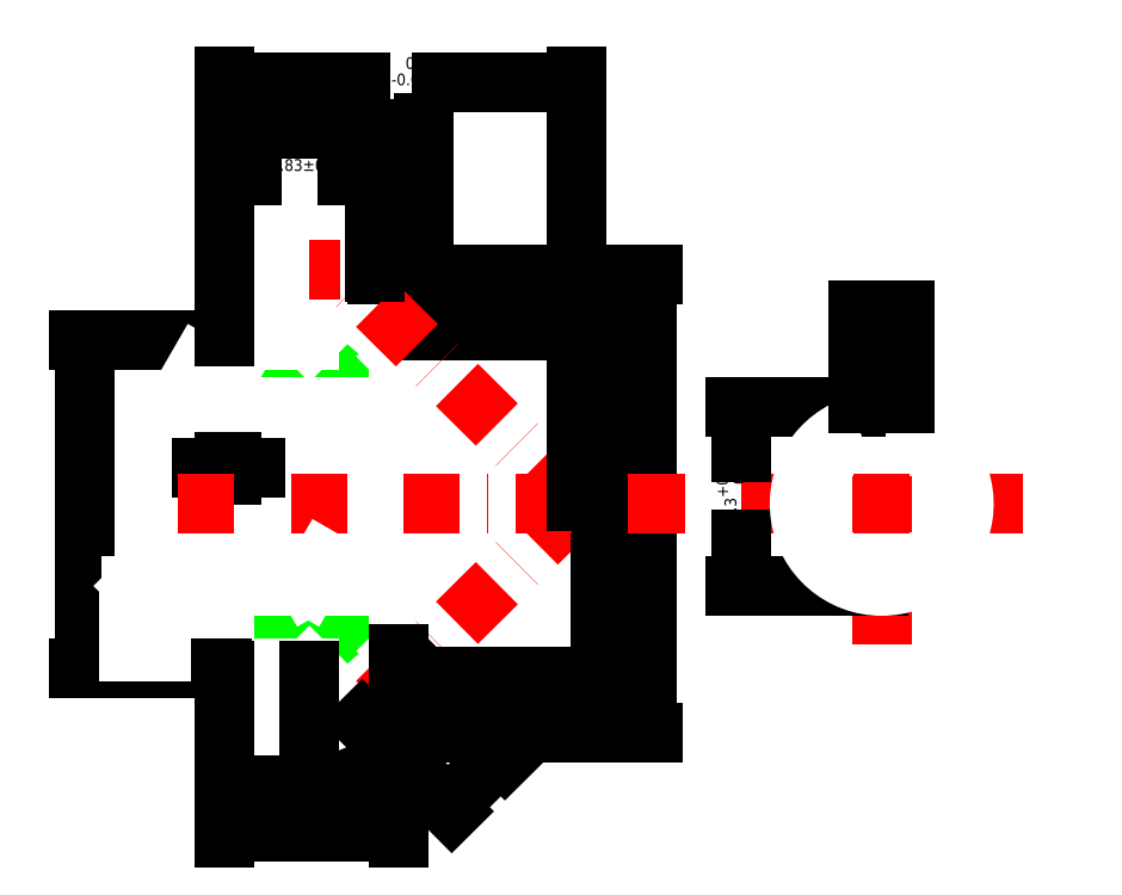
<metadata>
{"format":"dxf","ext":"dxf","renderer":"ezdxf+matplotlib","layout":"modelspace","background":"white","min_lineweight":24,"dpi":150}
</metadata>
<code>
0
SECTION
2
ENTITIES
0
HATCH
8
hatch
10
0
20
0
30
0
210
0
220
0
230
1
2
ANSI31
70
     0
71
     0
91
        2
92
        0
93
        7
72
     1
10
0
20
20.8
11
0
21
35
72
     1
10
0
20
35
11
18
21
35
72
     1
10
18
20
35
11
25.81
21
42.81
72
     1
10
25.81
20
42.81
11
37.89
21
32.3
72
     1
10
37.89
20
32.3
11
37
21
31.41
72
     1
10
37
20
31.41
11
37
21
20.8
72
     1
10
37
20
20.8
11
0
21
20.8
97
        0
92
        0
93
        8
72
     1
10
0
20
-19
11
1.5
21
-17.5
72
     1
10
1.5
20
-17.5
11
37
21
-17.5
72
     1
10
37
20
-17.5
11
37
21
-31.41
72
     1
10
37
20
-31.41
11
37.89
21
-32.3
72
     1
10
37.89
20
-32.3
11
25.81
21
-42.81
72
     1
10
25.81
20
-42.81
11
18
21
-35
72
     1
10
18
20
-35
11
0
21
-35
72
     1
10
0
20
-35
11
0
21
-19
97
        0
75
     0
76
     1
52
0
41
0.4454
77
     0
78
     1
53
45
43
0
44
0
45
-1
46
1
79
     0
98
        0
0
LINE
8
contour
10
0
20
35
30
0
11
0
21
-35
31
0
0
LINE
8
construction
10
75
20
35
30
0
11
75
21
-35
31
0
0
LINE
8
construction
10
75
20
0
30
0
11
8.763
21
74.92
31
0
0
LINE
8
construction
10
3e-15
20
48.83
30
0
11
120
21
48.83
31
0
0
LINE
8
construction
10
2.3e-15
20
36.82
30
0
11
120
21
36.82
31
0
0
LINE
8
construction
10
0
20
0
30
0
11
6.1e-15
21
100
31
0
0
LINE
8
construction
10
31.83
20
-7.8e-15
30
0
11
31.83
21
100
31
0
0
LINE
8
construction
10
42.43
20
-1.04e-14
30
0
11
42.43
21
100
31
0
0
LINE
8
contour
10
31.83
20
48.83
30
0
11
42.43
21
36.84
31
0
0
LINE
8
contour
10
31.83
20
48.83
30
0
11
18
21
35
31
0
0
LINE
8
contour
10
42.43
20
36.84
30
0
11
37
21
31.41
31
0
0
LINE
8
contour
10
2.1e-15
20
35
30
0
11
18
21
35
31
0
0
LINE
8
contour
10
0
20
20.8
30
0
11
37
21
20.8
31
0
0
LINE
8
contour
10
37
20
16.77
30
0
11
1.5
21
16.77
31
0
0
LINE
8
contour
10
-3e-16
20
-19
30
0
11
1.5
21
-17.5
31
0
0
LINE
8
contour
10
3e-16
20
18.27
30
0
11
1.5
21
16.77
31
0
0
LINE
8
contour
10
1.5
20
16.77
30
0
11
1.5
21
-17.5
31
0
0
LINE
8
contour
10
1.5
20
-17.5
30
0
11
37
21
-17.5
31
0
0
LINE
8
contour
10
37.89
20
32.3
30
0
11
25.81
21
42.81
31
0
0
LINE
8
contour
10
31.83
20
-48.83
30
0
11
42.43
21
-36.84
31
0
0
LINE
8
contour
10
31.83
20
-48.83
30
0
11
18
21
-35
31
0
0
LINE
8
contour
10
42.43
20
-36.84
30
0
11
37
21
-31.41
31
0
0
LINE
8
contour
10
2.1e-15
20
-35
30
0
11
18
21
-35
31
0
0
LINE
8
contour
10
37.89
20
-32.3
30
0
11
25.81
21
-42.81
31
0
0
LINE
8
contour
10
37
20
31.41
30
0
11
37
21
-31.41
31
0
0
LINE
8
contour
10
42.43
20
36.84
30
0
11
42.43
21
-36.84
31
0
0
LINE
8
hatch_border
10
0
20
20.8
30
0
11
0
21
35
31
0
0
LINE
8
hatch_border
10
0
20
35
30
0
11
18
21
35
31
0
0
LINE
8
hatch_border
10
18
20
35
30
0
11
25.81
21
42.81
31
0
0
LINE
8
hatch_border
10
25.81
20
42.81
30
0
11
37.89
21
32.3
31
0
0
LINE
8
hatch_border
10
37.89
20
32.3
30
0
11
37
21
31.41
31
0
0
LINE
8
hatch_border
10
37
20
31.41
30
0
11
37
21
20.8
31
0
0
LINE
8
hatch_border
10
37
20
20.8
30
0
11
0
21
20.8
31
0
0
LINE
8
hatch_border
10
0
20
-19
30
0
11
1.5
21
-17.5
31
0
0
LINE
8
hatch_border
10
1.5
20
-17.5
30
0
11
37
21
-17.5
31
0
0
LINE
8
hatch_border
10
37
20
-17.5
30
0
11
37
21
-31.41
31
0
0
LINE
8
hatch_border
10
37
20
-31.41
30
0
11
37.89
21
-32.3
31
0
0
LINE
8
hatch_border
10
37.89
20
-32.3
30
0
11
25.81
21
-42.81
31
0
0
LINE
8
hatch_border
10
25.81
20
-42.81
30
0
11
18
21
-35
31
0
0
LINE
8
hatch_border
10
18
20
-35
30
0
11
0
21
-35
31
0
0
LINE
8
hatch_border
10
0
20
-35
30
0
11
0
21
-19
31
0
0
DIMENSION
8
dim
280
     0
2
*D4
10
-30
20
35
30
0
11
-32.25
21
3.8e-15
31
0
70
   160
1
%%c<>
71
     5
42
70
73
     0
74
     0
75
     0
3
QCADDimStyle
13
0
23
-35
33
0
14
0
24
35
34
0
50
90
0
LINE
8
dim
10
1.5
20
-17.5
30
0
11
-20
21
-17.5
31
0
0
LEADER
8
dim
3
QCADDimStyle
76
     2
10
-17.06
20
-17.5
30
0
10
-17.06
20
2.133
30
0
0
DIMENSION
8
dim
280
     0
2
*D5
10
18
20
-60
30
0
11
8.999
21
-57.75
31
0
70
   160
1
(18)
71
     5
42
18
73
     0
74
     0
75
     0
3
QCADDimStyle
13
0
23
-35
33
0
14
18
24
-35
34
0
0
DIMENSION
8
dim
280
     0
2
*D6
10
31.83
20
-48.83
30
0
11
26.68
21
-55.96
31
0
70
    34
71
     5
42
0.7854
73
     0
74
     0
75
     0
3
QCADDimStyle
13
18
23
-35.62
33
0
14
18
24
-61.25
34
0
15
18
25
-35
35
0
16
24.47
26
-59.15
36
0
0
LINE
8
axes
10
75
20
-1.357e-13
30
0
11
26.73
21
-47.9
31
0
0
DIMENSION
8
dim
280
     0
2
*D7
10
58.83
20
-53.38
30
0
11
51.57
21
-57.41
31
0
70
   161
1
16
71
     5
42
15.98
73
     0
74
     0
75
     0
3
QCADDimStyle
13
28.82
23
-45.82
33
0
14
40.16
24
-34.57
34
0
0
DIMENSION
8
dim
280
     0
2
*D8
10
37
20
-70
30
0
11
18.5
21
-67.75
31
0
70
   160
71
     5
42
37
73
     0
74
     0
75
     0
3
QCADDimStyle
13
0
23
-35
33
0
14
37
24
-31.41
34
0
0
DIMENSION
8
dim
280
     0
2
*D9
10
90
20
-48.83
30
0
11
87.75
21
3.8e-15
31
0
70
   160
1
%%c<>\~h11
71
     5
42
97.66
73
     0
74
     0
75
     0
3
QCADDimStyle
13
31.83
23
48.83
33
0
14
31.83
24
-48.83
34
0
50
90
0
DIMENSION
8
dim
280
     0
2
*D10
10
1.5
20
7.607
30
0
11
0.75
21
9.857
31
0
70
   160
1
1.5x45%%d
71
     5
42
1.5
73
     0
74
     0
75
     0
3
QCADDimStyle
13
0
23
5.617
33
0
14
1.5
24
5.546
34
0
0
DIMENSION
8
dim
280
     0
2
*D11
10
80
20
-36.84
30
0
11
77.75
21
3.8e-15
31
0
70
   160
1
%%c73.64
71
     5
42
73.68
73
     0
74
     0
75
     0
3
QCADDimStyle
13
42.43
23
36.84
33
0
14
42.43
24
-36.84
34
0
50
90
0
MTEXT
8
dim
10
-21.09
20
-10.66
30
0
40
2.5
41
100
46
0
71
     1
72
     1
1
ø35\~H6
7
textstyle4
11
6.123e-17
21
1
31
0
73
     1
44
1
0
DIMENSION
8
dim
280
     0
2
*D12
10
42.43
20
80
30
0
11
21.21
21
82.25
31
0
70
   160
71
     5
42
42.43
73
     0
74
     0
75
     0
3
QCADDimStyle
13
0
23
35
33
0
14
42.43
24
36.84
34
0
0
INSERT
8
dim
2
dim_a_label
10
-17.06
20
-17.5
30
0
0
LINE
8
contour
10
135
20
20.8
30
0
11
135
21
16.77
31
0
0
LINE
8
contour
10
145
20
20.8
30
0
11
145
21
16.77
31
0
0
LINE
8
contour
10
135
20
20.8
30
0
11
145
21
20.8
31
0
0
LINE
8
axes
10
-10
20
0
30
0
11
170
21
0
31
0
0
LINE
8
axes
10
140
20
30
30
0
11
140
21
-30
31
0
0
LINE
8
dim
10
145
20
40
30
0
11
150
21
40
31
0
0
INSERT
8
0
2
dim_a_ref
10
150
20
36.5
30
0
0
INSERT
8
dim
2
dim_sur_N6
10
17.73
20
-17.5
30
0
0
INSERT
8
dim
2
dim_sur_N6
10
0
20
26.47
30
0
50
90
0
LINE
8
axes
10
75
20
1.35e-14
30
0
11
24.61
21
50
31
0
0
INSERT
8
axes
2
dim_sur_N6
10
20.64
20
50
30
0
0
LINE
8
axes
10
24.61
20
50
30
0
11
18
21
50
31
0
0
DIMENSION
8
dim
280
     0
2
*D13
10
110
20
-17.5
30
0
11
107.8
21
1.65
31
0
70
   160
1
\A1;<>\S0.2^ 0;
71
     5
42
38.3
73
     0
74
     0
75
     0
3
QCADDimStyle
13
135
23
20.8
33
0
14
140
24
-17.5
34
0
50
90
0
DIMENSION
8
dim
280
     0
2
*D14
10
31.83
20
70
30
0
11
15.91
21
72.25
31
0
70
   160
1
31.83%%p0.1
71
     5
42
31.83
73
     0
74
     0
75
     0
3
QCADDimStyle
13
2.1e-15
23
35
33
0
14
31.83
24
48.83
34
0
0
ARC
8
contour
10
140
20
0
30
0
40
17.5
50
106.6
51
73.4
0
DIMENSION
8
dim
280
     0
2
*D15
10
145
20
40
30
0
11
140
21
42.25
31
0
70
   160
1
<>\~P9
71
     5
42
10
73
     0
74
     0
75
     0
3
QCADDimStyle
13
135
23
20.8
33
0
14
145
24
20.8
34
0
0
DIMENSION
8
dim
280
     0
2
*D16
10
75
20
90
30
0
11
37.5
21
92.25
31
0
70
   160
1
\A1;<>\S0^ -0.05;
71
     5
42
75
73
     0
74
     0
75
     0
3
QCADDimStyle
13
2.1e-15
23
35
33
0
14
75
24
1.35e-14
34
0
0
ENDSEC
0
EOF

</code>
